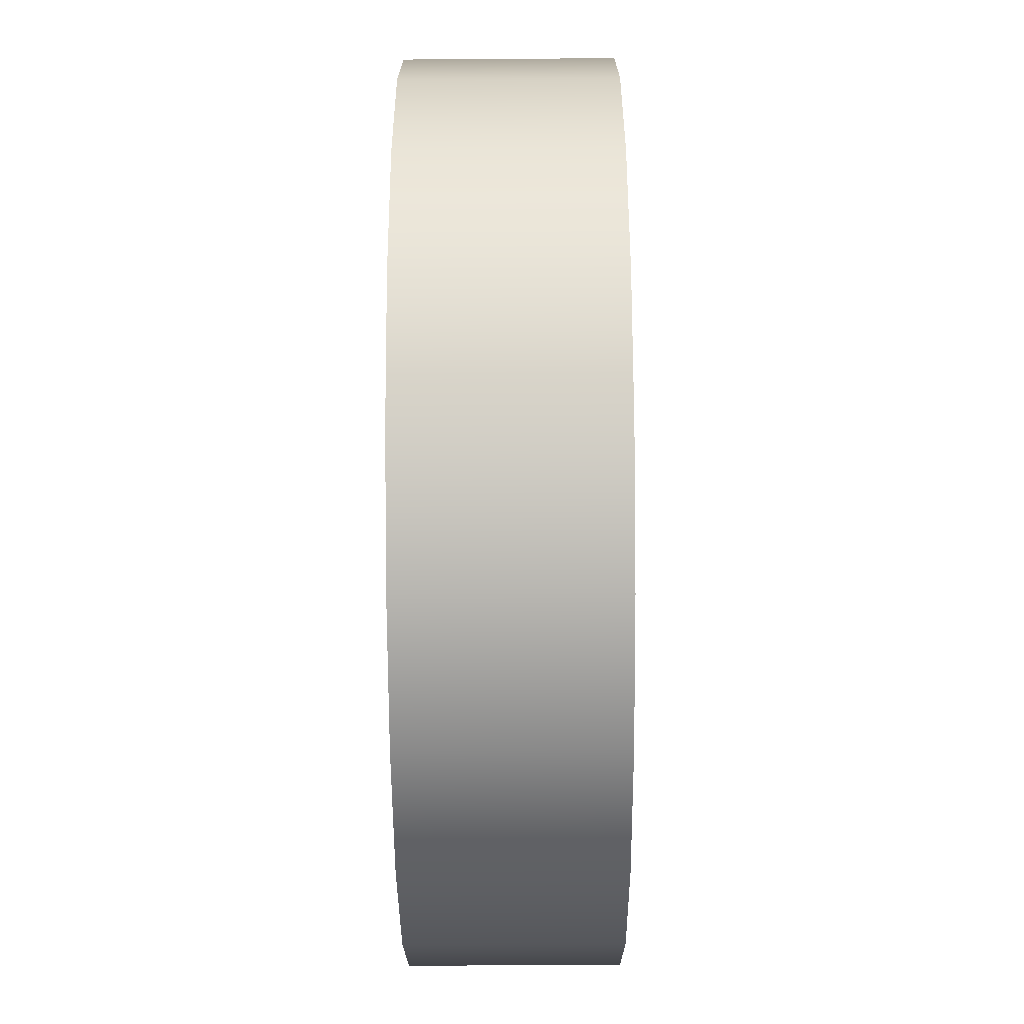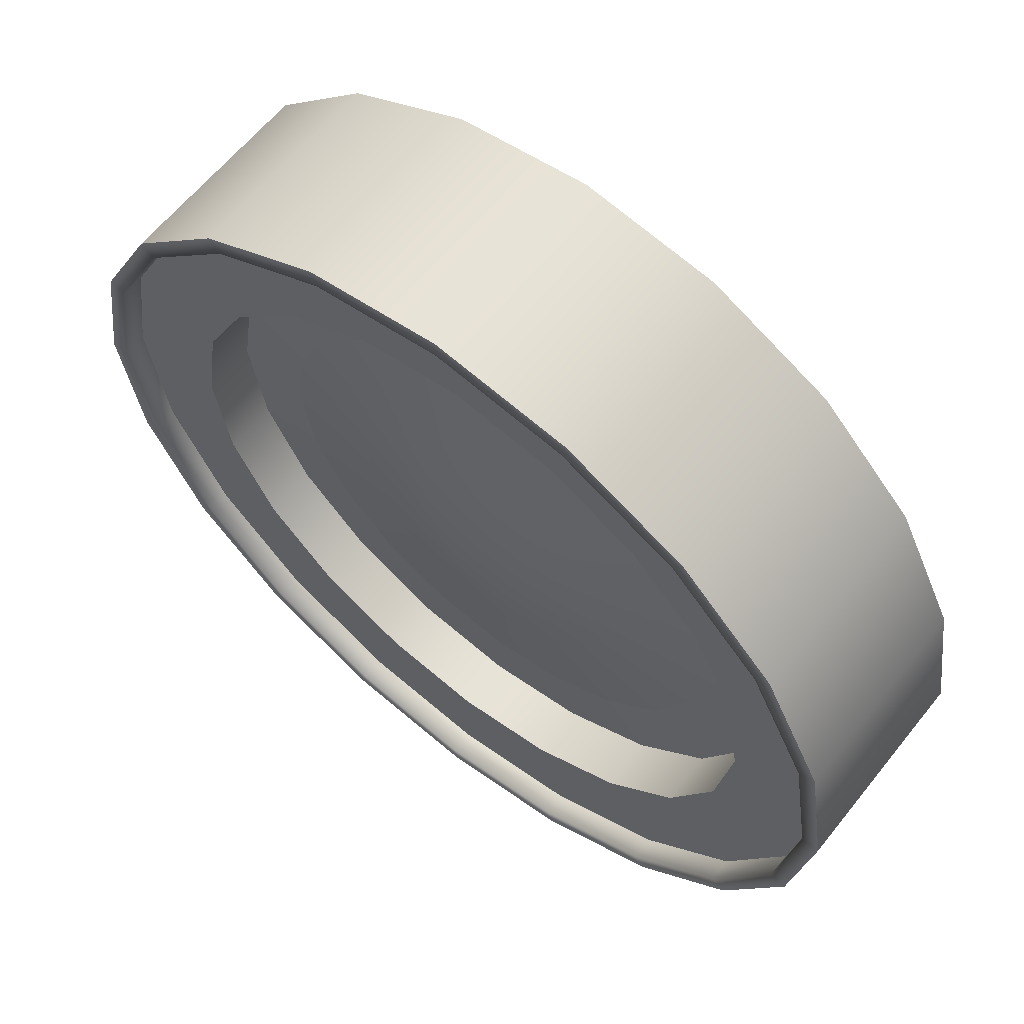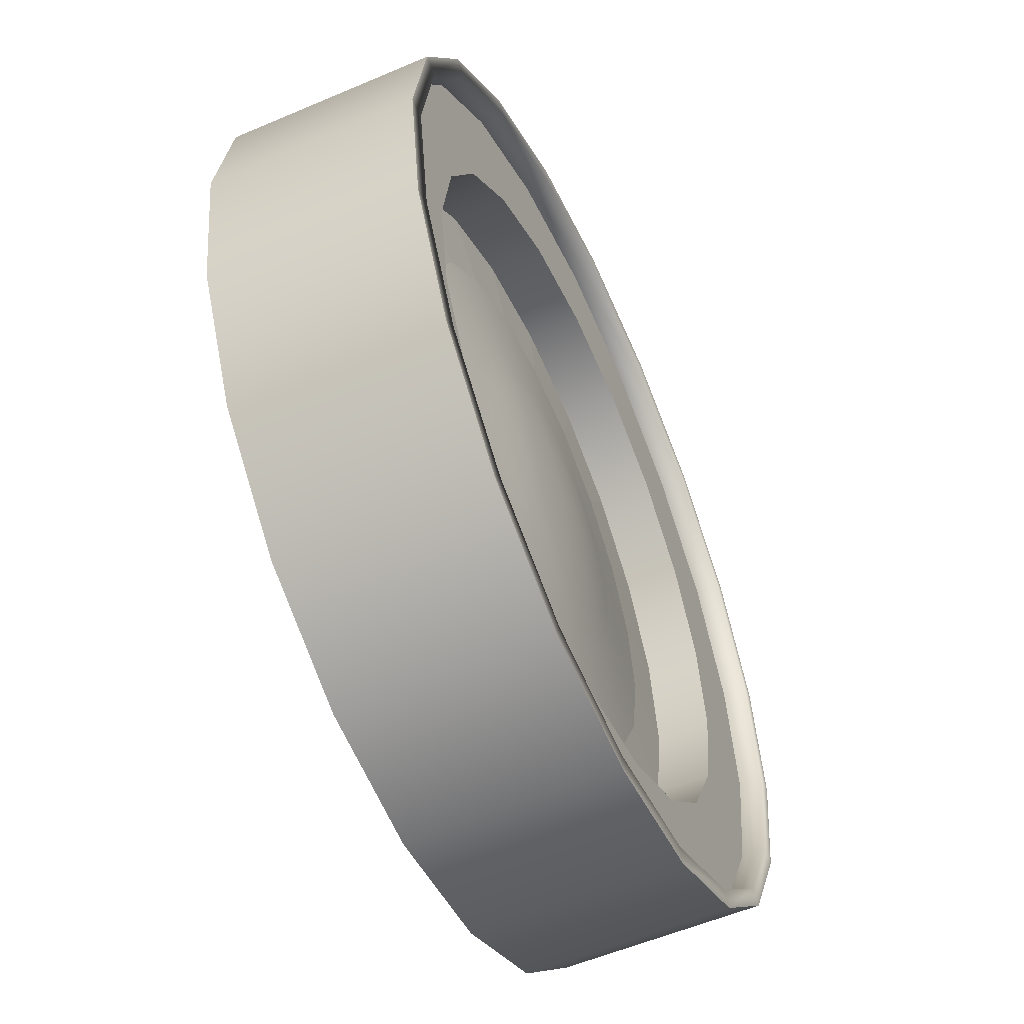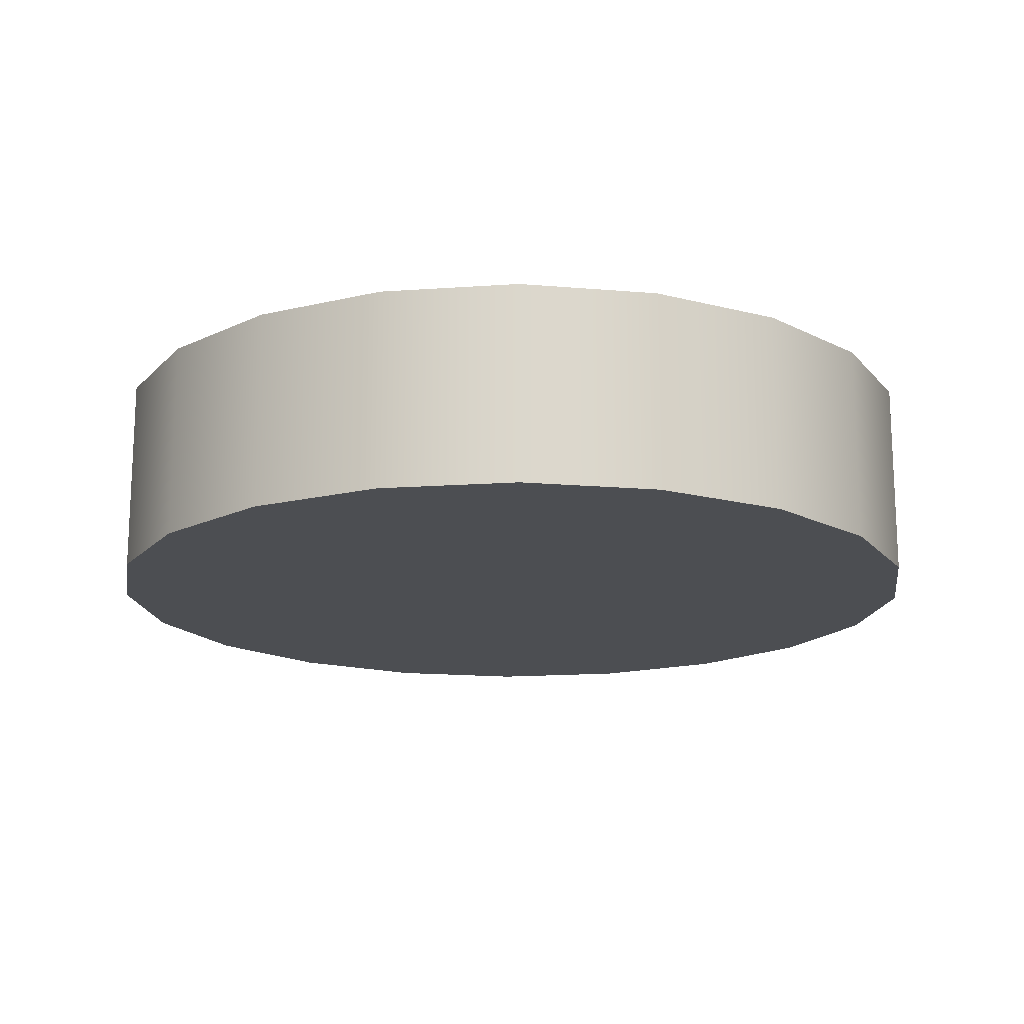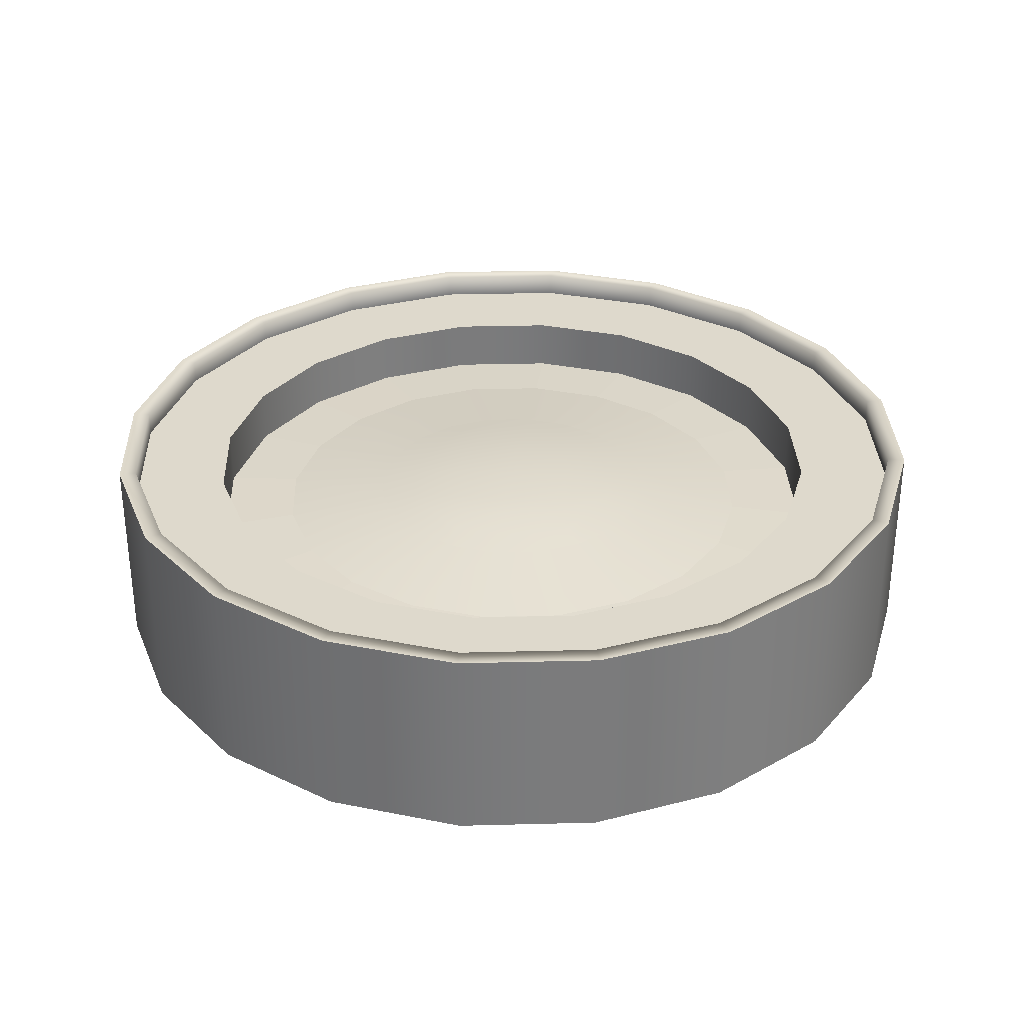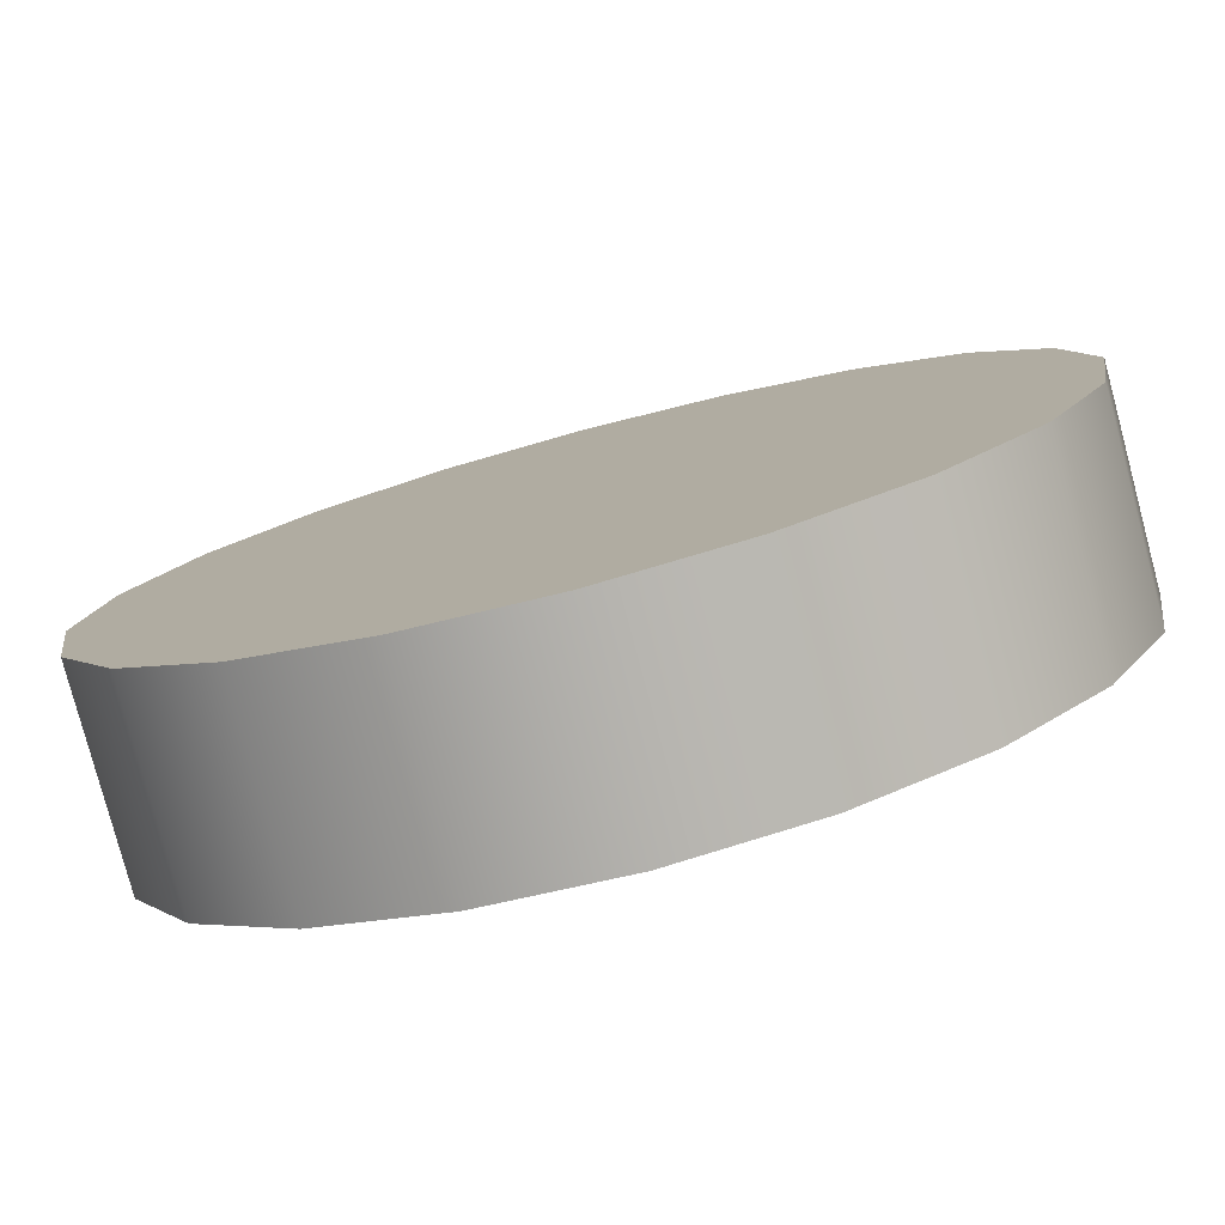
<metadata>
{"format":"obj","ext":"obj","renderer":"f3d","projection":"perspective","resolution":1024,"background":"white","views":[{"elev":-63.2,"azim":-89.6,"up":"+Z"},{"elev":62.0,"azim":-141.5,"up":"+Z"},{"elev":-55.7,"azim":114.2,"up":"+Z"},{"elev":-16.5,"azim":-162.9,"up":"+Y"},{"elev":31.9,"azim":114.9,"up":"+Y"},{"elev":-79.4,"azim":14.9,"up":"+Z"}]}
</metadata>
<code>
g default
v 4.09 -1 -1.329
v 3.479 -1 -2.527
v 2.527 -1 -3.479
v 1.329 -1 -4.09
v 0 -1 -4.3
v -1.329 -1 -4.09
v -2.527 -1 -3.479
v -3.479 -1 -2.527
v -4.09 -1 -1.329
v -4.3 -1 0
v -4.09 -1 1.329
v -3.479 -1 2.527
v -2.527 -1 3.479
v -1.329 -1 4.09
v -0 -1 4.3
v 1.329 -1 4.09
v 2.527 -1 3.479
v 3.479 -1 2.527
v 4.09 -1 1.329
v 4.3 -1 0
v 4.09 0.9752 -1.329
v 3.479 0.9752 -2.527
v 2.527 0.9752 -3.479
v 1.329 0.9752 -4.09
v 0 0.9752 -4.3
v -1.329 0.9752 -4.09
v -2.527 0.9752 -3.479
v -3.479 0.9752 -2.527
v -4.09 0.9752 -1.329
v -4.3 0.9752 0
v -4.09 0.9752 1.329
v -3.479 0.9752 2.527
v -2.527 0.9752 3.479
v -1.329 0.9752 4.09
v -0 0.9752 4.3
v 1.329 0.9752 4.09
v 2.527 0.9752 3.479
v 3.479 0.9752 2.527
v 4.09 0.9752 1.329
v 4.3 0.9752 0
v 3.926 0.9752 -1.276
v 3.34 0.9752 -2.426
v 2.426 0.9752 -3.34
v 1.276 0.9752 -3.926
v -0 0.9752 -4.128
v -1.276 0.9752 -3.926
v -2.426 0.9752 -3.34
v -3.34 0.9752 -2.426
v -3.926 0.9752 -1.276
v -4.128 0.9752 -0
v -3.926 0.9752 1.276
v -3.34 0.9752 2.426
v -2.426 0.9752 3.34
v -1.276 0.9752 3.926
v -0 0.9752 4.128
v 1.276 0.9752 3.926
v 2.426 0.9752 3.34
v 3.34 0.9752 2.426
v 3.926 0.9752 1.276
v 4.128 0.9752 -0
v 3.926 0.7411 -1.276
v 3.34 0.7411 -2.426
v 2.426 0.7411 -3.34
v 1.276 0.7411 -3.926
v -0 0.7411 -4.128
v -1.276 0.7411 -3.926
v -2.426 0.7411 -3.34
v -3.34 0.7411 -2.426
v -3.926 0.7411 -1.276
v -4.128 0.7411 -0
v -3.926 0.7411 1.276
v -3.34 0.7411 2.426
v -2.426 0.7411 3.34
v -1.276 0.7411 3.926
v -0 0.7411 4.128
v 1.276 0.7411 3.926
v 2.426 0.7411 3.34
v 3.34 0.7411 2.426
v 3.926 0.7411 1.276
v 4.128 0.7411 -0
v 3.048 0.7411 -0.9904
v 2.593 0.7411 -1.884
v 1.884 0.7411 -2.593
v 0.9904 0.7411 -3.048
v -0 0.7411 -3.205
v -0.9904 0.7411 -3.048
v -1.884 0.7411 -2.593
v -2.593 0.7411 -1.884
v -3.048 0.7411 -0.9904
v -3.205 0.7411 -0
v -3.048 0.7411 0.9904
v -2.593 0.7411 1.884
v -1.884 0.7411 2.593
v -0.9904 0.7411 3.048
v -0 0.7411 3.205
v 0.9904 0.7411 3.048
v 1.884 0.7411 2.593
v 2.593 0.7411 1.884
v 3.048 0.7411 0.9904
v 3.205 0.7411 -0
v 3.048 0.2075 -0.9904
v 2.593 0.2075 -1.884
v 1.884 0.2075 -2.593
v 0.9904 0.2075 -3.048
v -0 0.2075 -3.205
v -0.9904 0.2075 -3.048
v -1.884 0.2075 -2.593
v -2.593 0.2075 -1.884
v -3.048 0.2075 -0.9904
v -3.205 0.2075 -0
v -3.048 0.2075 0.9904
v -2.593 0.2075 1.884
v -1.884 0.2075 2.593
v -0.9904 0.2075 3.048
v -0 0.2075 3.205
v 0.9904 0.2075 3.048
v 1.884 0.2075 2.593
v 2.593 0.2075 1.884
v 3.048 0.2075 0.9904
v 3.205 0.2075 -0
v 2.355 0.247 -0.7651
v 2.003 0.2465 -1.455
v 1.455 0.246 -2.003
v 0.7651 0.2455 -2.355
v -0 0.2451 -2.476
v -0.7651 0.2448 -2.355
v -1.455 0.2446 -2.003
v -2.003 0.2446 -1.455
v -2.355 0.2448 -0.7651
v -2.476 0.2451 -0
v -2.355 0.2455 0.7651
v -2.003 0.246 1.455
v -1.455 0.2465 2.003
v -0.7651 0.2471 2.355
v -0 0.2475 2.476
v 0.7651 0.2479 2.355
v 1.455 0.248 2.003
v 2.003 0.248 1.455
v 2.355 0.2479 0.7651
v 2.476 0.2475 -0
v 1.389 0.3805 -0.4514
v 1.182 0.3797 -0.8586
v 0.8586 0.3789 -1.182
v 0.4514 0.3782 -1.389
v -0 0.3775 -1.461
v -0.4514 0.3771 -1.389
v -0.8586 0.3769 -1.182
v -1.182 0.3771 -0.8586
v -1.389 0.3771 -0.4514
v -1.461 0.3775 -0
v -1.389 0.3782 0.4514
v -1.182 0.379 0.8586
v -0.8586 0.3797 1.182
v -0.4514 0.3805 1.389
v -0 0.3812 1.461
v 0.4514 0.3817 1.389
v 0.8586 0.3817 1.182
v 1.182 0.3817 0.8586
v 1.389 0.3816 0.4514
v 1.461 0.3812 -0
v 2.807 -1 -0.9121
v 2.388 -1 -1.735
v 1.735 -1 -2.388
v 0.9121 -1 -2.807
v 0 -1 -2.952
v -0.9121 -1 -2.807
v -1.735 -1 -2.388
v -2.388 -1 -1.735
v -2.807 -1 -0.9121
v -2.952 -1 -0
v -2.807 -1 0.9121
v -2.388 -1 1.735
v -1.735 -1 2.388
v -0.9121 -1 2.807
v -0 -1 2.952
v 0.9121 -1 2.807
v 1.735 -1 2.388
v 2.388 -1 1.735
v 2.807 -1 0.9121
v 2.952 -1 -0
v 1.404 -1 -0.456
v 1.194 -1 -0.8674
v 0.8674 -1 -1.194
v 0.456 -1 -1.404
v 0 -1 -1.476
v -0.456 -1 -1.404
v -0.8674 -1 -1.194
v -1.194 -1 -0.8674
v -1.404 -1 -0.456
v -1.476 -1 -0
v -1.404 -1 0.456
v -1.194 -1 0.8674
v -0.8674 -1 1.194
v -0.456 -1 1.404
v -0 -1 1.476
v 0.456 -1 1.404
v 0.8674 -1 1.194
v 1.194 -1 0.8674
v 1.404 -1 0.456
v 1.476 -1 -0
v -0.0077 0.4276 -1.095
v 0.5093 0.4872 -0.1479
v 0.7582 0.428 0.828
v -0.6774 0.4253 -0.8772
v -0.4697 0.4883 0.1688
v -0.1004 0.4286 1.107
v 0.2685 0.4707 -0.6632
v -0.5901 0.4707 -0.3842
v 0.6528 0.4681 0.4032
v -0.2391 0.4719 0.6762
v -0.3419 0.426 -1.05
v -0.1852 0.4797 -0.5751
v 0.01227 0.506 0.0128
v 0.2032 0.4794 0.6065
v 0.3446 0.4308 1.044
v -1.251 0.4066 -0.07574
v -1.183 0.409 0.3759
v -0.9896 0.4066 0.7885
v -1.207 0.4056 -0.3577
v -0.7689 0.4086 0.9911
v -0.9708 0.422 -0.5874
v -0.9322 0.4452 -0.1811
v -0.8628 0.4503 0.2954
v -0.6729 0.4437 0.7088
v -0.4788 0.4215 1.058
v 0.8952 0.4187 -0.7645
v 1.095 0.4234 -0.3456
v 1.181 0.4194 0.09186
v 0.6793 0.4155 -0.9858
v 1.12 0.4212 0.3509
v 0.4261 0.4245 -1.041
v 0.5977 0.452 -0.6767
v 0.7746 0.4628 -0.2425
v 0.9068 0.4514 0.1808
v 0.9679 0.4266 0.5883
v 0 -1 -0
v 0.4337 -1 -0.1409
v -0.4337 -1 0.1409
v 0.2449 -1 -0.7221
v -0.2142 -1 -0.6592
v -0.6183 -1 -0.4272
v -0.2491 -1 0.7091
v 0.2142 -1 0.6592
v 0.6226 -1 0.4403
v -0.6296 -1 -0.7896
v -0.3126 -1 -0.9622
v 0.04527 -1 -1.009
v -0.005657 -1 0.996
v 0.3126 -1 0.9622
v 0.59 -1 0.8025
v -1.142 -1 -0.03051
v -1.078 -1 0.3503
v -0.9095 -1 0.6971
v -1.094 -1 -0.439
v -0.6277 -1 1.022
v 0.9563 -1 -0.6868
v 1.117 -1 -0.3628
v 1.173 -1 -0.004831
v 0.6997 -1 -0.9607
v 1.136 -1 0.4148
v 0.365 -1 -1.031
v 0.5775 -1 -0.7303
v 0.8023 -1 -0.2723
v 0.8917 -1 0.2513
v 0.8938 -1 0.6216
v -0.8698 -1 -0.6295
v -0.8648 -1 -0.1662
v -0.7689 -1 0.2466
v -0.5995 -1 0.6552
v -0.3365 -1 1.021
g pCylinder1
f 1 2 22 21
f 2 3 23 22
f 3 4 24 23
f 4 5 25 24
f 5 6 26 25
f 6 7 27 26
f 7 8 28 27
f 8 9 29 28
f 9 10 30 29
f 10 11 31 30
f 11 12 32 31
f 12 13 33 32
f 13 14 34 33
f 14 15 35 34
f 15 16 36 35
f 16 17 37 36
f 17 18 38 37
f 18 19 39 38
f 19 20 40 39
f 20 1 21 40
f 21 22 42 41
f 22 23 43 42
f 23 24 44 43
f 24 25 45 44
f 25 26 46 45
f 26 27 47 46
f 27 28 48 47
f 28 29 49 48
f 29 30 50 49
f 30 31 51 50
f 31 32 52 51
f 32 33 53 52
f 33 34 54 53
f 34 35 55 54
f 35 36 56 55
f 36 37 57 56
f 37 38 58 57
f 38 39 59 58
f 39 40 60 59
f 40 21 41 60
f 41 42 62 61
f 42 43 63 62
f 43 44 64 63
f 44 45 65 64
f 45 46 66 65
f 46 47 67 66
f 47 48 68 67
f 48 49 69 68
f 49 50 70 69
f 50 51 71 70
f 51 52 72 71
f 52 53 73 72
f 53 54 74 73
f 54 55 75 74
f 55 56 76 75
f 56 57 77 76
f 57 58 78 77
f 58 59 79 78
f 59 60 80 79
f 60 41 61 80
f 61 62 82 81
f 62 63 83 82
f 63 64 84 83
f 64 65 85 84
f 65 66 86 85
f 66 67 87 86
f 67 68 88 87
f 68 69 89 88
f 69 70 90 89
f 70 71 91 90
f 71 72 92 91
f 72 73 93 92
f 73 74 94 93
f 74 75 95 94
f 75 76 96 95
f 76 77 97 96
f 77 78 98 97
f 78 79 99 98
f 79 80 100 99
f 80 61 81 100
f 81 82 102 101
f 82 83 103 102
f 83 84 104 103
f 84 85 105 104
f 85 86 106 105
f 86 87 107 106
f 87 88 108 107
f 88 89 109 108
f 89 90 110 109
f 90 91 111 110
f 91 92 112 111
f 92 93 113 112
f 93 94 114 113
f 94 95 115 114
f 95 96 116 115
f 96 97 117 116
f 97 98 118 117
f 98 99 119 118
f 99 100 120 119
f 100 81 101 120
f 101 102 122 121
f 102 103 123 122
f 103 104 124 123
f 104 105 125 124
f 105 106 126 125
f 106 107 127 126
f 107 108 128 127
f 108 109 129 128
f 109 110 130 129
f 110 111 131 130
f 111 112 132 131
f 112 113 133 132
f 113 114 134 133
f 114 115 135 134
f 115 116 136 135
f 116 117 137 136
f 117 118 138 137
f 118 119 139 138
f 119 120 140 139
f 120 101 121 140
f 121 122 142 141
f 122 123 143 142
f 123 124 144 143
f 124 125 145 144
f 125 126 146 145
f 126 127 147 146
f 127 128 148 147
f 128 129 149 148
f 129 130 150 149
f 130 131 151 150
f 131 132 152 151
f 132 133 153 152
f 133 134 154 153
f 134 135 155 154
f 135 136 156 155
f 136 137 157 156
f 137 138 158 157
f 138 139 159 158
f 139 140 160 159
f 140 121 141 160
f 2 1 161 162
f 3 2 162 163
f 4 3 163 164
f 5 4 164 165
f 6 5 165 166
f 7 6 166 167
f 8 7 167 168
f 9 8 168 169
f 10 9 169 170
f 11 10 170 171
f 12 11 171 172
f 13 12 172 173
f 14 13 173 174
f 15 14 174 175
f 16 15 175 176
f 17 16 176 177
f 18 17 177 178
f 19 18 178 179
f 20 19 179 180
f 1 20 180 161
f 162 161 181 182
f 163 162 182 183
f 164 163 183 184
f 165 164 184 185
f 166 165 185 186
f 167 166 186 187
f 168 167 187 188
f 169 168 188 189
f 170 169 189 190
f 171 170 190 191
f 172 171 191 192
f 173 172 192 193
f 174 173 193 194
f 175 174 194 195
f 176 175 195 196
f 177 176 196 197
f 178 177 197 198
f 179 178 198 199
f 180 179 199 200
f 161 180 200 181
f 194 193 255 270
f 142 226 227 141
f 160 228 230 159
f 146 211 201 145
f 202 207 212 213
f 203 209 214 215
f 157 203 215 156
f 148 221 204 147
f 205 208 222 223
f 206 210 224 225
f 155 206 225 154
f 142 143 229 226
f 211 212 207 201
f 221 222 208 204
f 141 227 228 160
f 213 214 209 202
f 223 224 210 205
f 147 204 211 146
f 208 212 211 204
f 213 212 208 205
f 210 214 213 205
f 215 214 210 206
f 156 215 206 155
f 150 216 219 149
f 217 216 150 151
f 152 218 217 151
f 153 220 218 152
f 149 219 221 148
f 223 222 216 217
f 217 218 224 223
f 225 224 218 220
f 153 154 225 220
f 221 219 216 222
f 231 229 143 144
f 227 226 232 233
f 228 227 233 234
f 235 230 228 234
f 145 201 231 144
f 232 231 201 207
f 233 232 207 202
f 234 233 202 209
f 235 234 209 203
f 158 235 203 157
f 226 229 231 232
f 159 230 235 158
f 189 254 251 190
f 246 247 239 240
f 196 249 250 197
f 261 262 239 247
f 197 250 265 198
f 245 246 240 241
f 195 248 249 196
f 262 263 237 239
f 240 239 237 236
f 241 240 236 238
f 190 251 252 191
f 191 252 253 192
f 243 242 238 236
f 244 243 236 237
f 263 264 244 237
f 186 246 245 187
f 185 247 246 186
f 184 261 247 185
f 192 253 255 193
f 249 248 242 243
f 250 249 243 244
f 264 265 250 244
f 266 254 189 188
f 268 252 251 267
f 269 253 252 268
f 182 256 259 183
f 182 181 257 256
f 200 258 257 181
f 199 260 258 200
f 259 261 184 183
f 257 263 262 256
f 258 264 263 257
f 260 265 264 258
f 260 199 198 265
f 256 262 261 259
f 187 245 266 188
f 267 266 245 241
f 268 267 241 238
f 269 268 238 242
f 270 269 242 248
f 194 270 248 195
f 255 253 269 270
f 267 251 254 266

</code>
